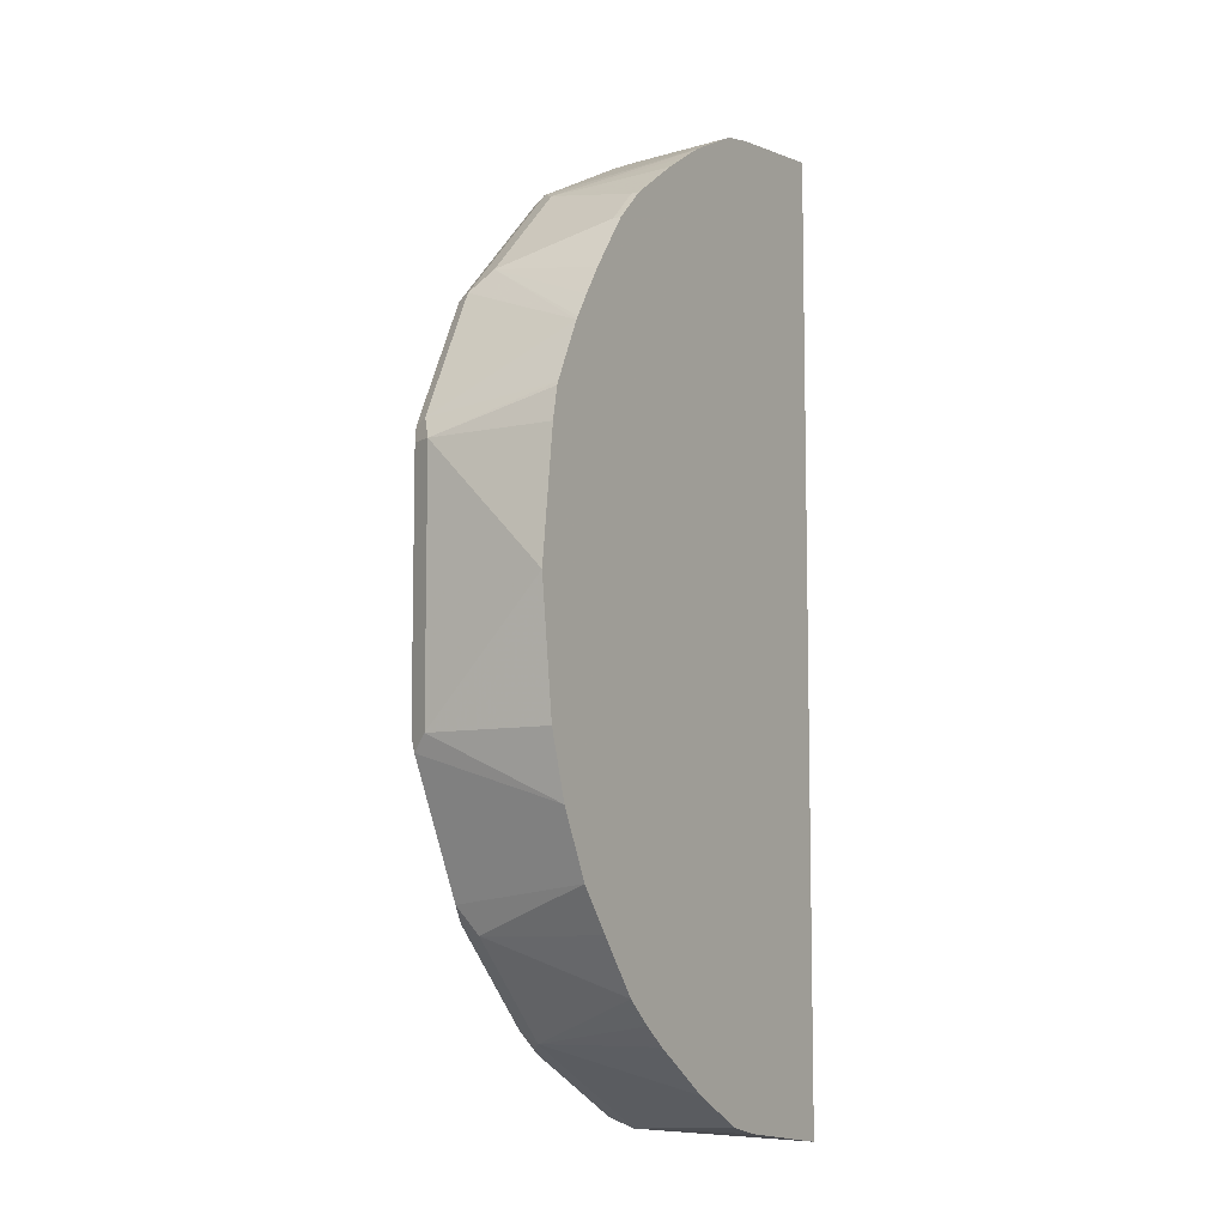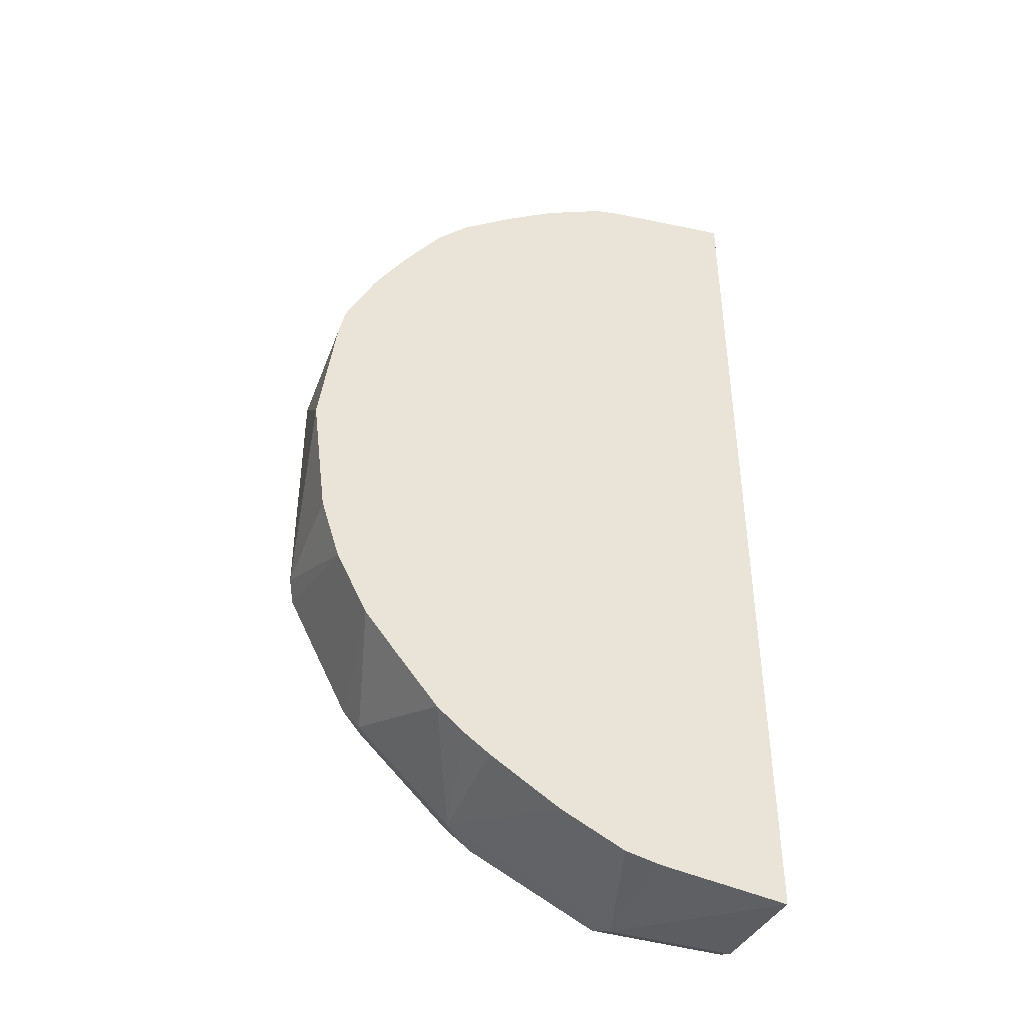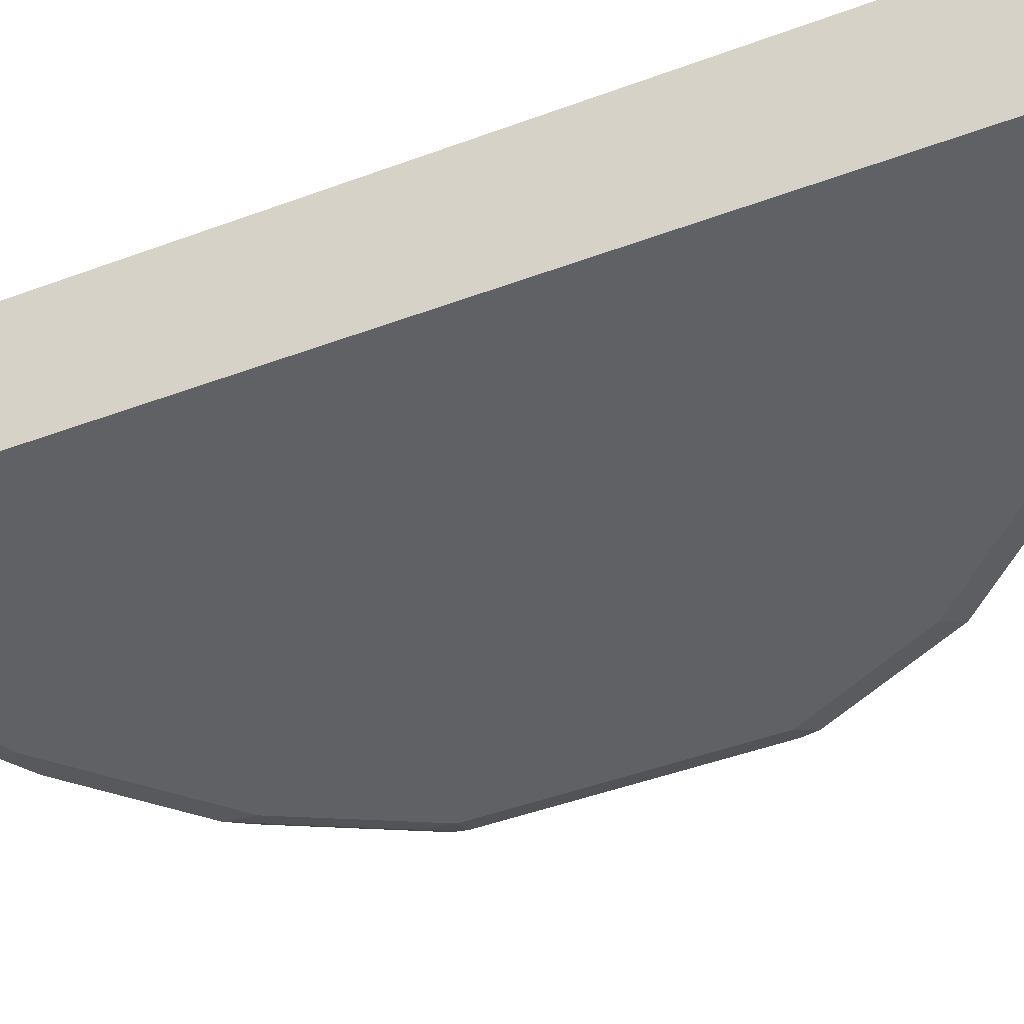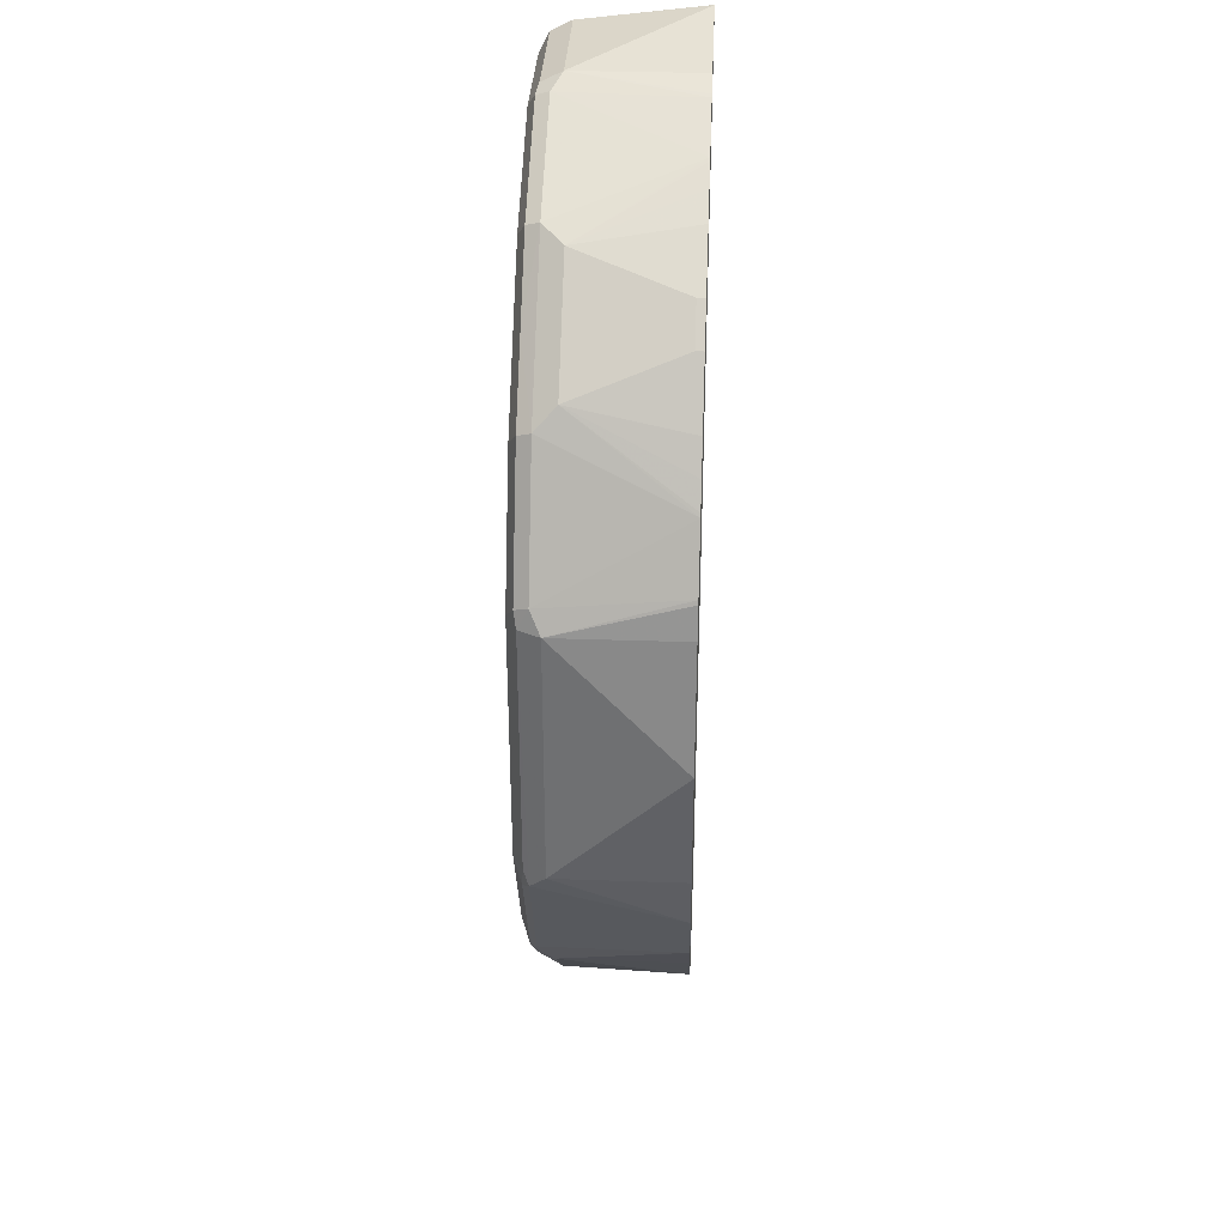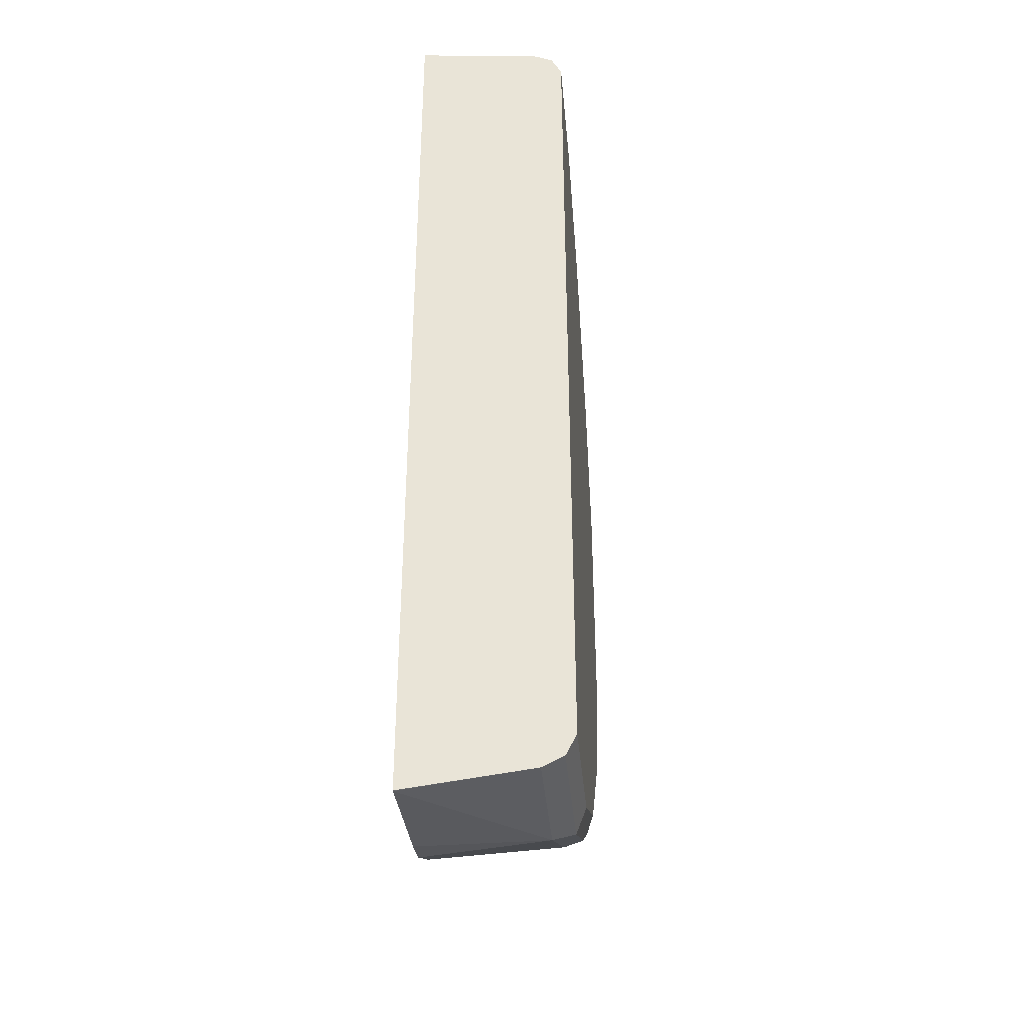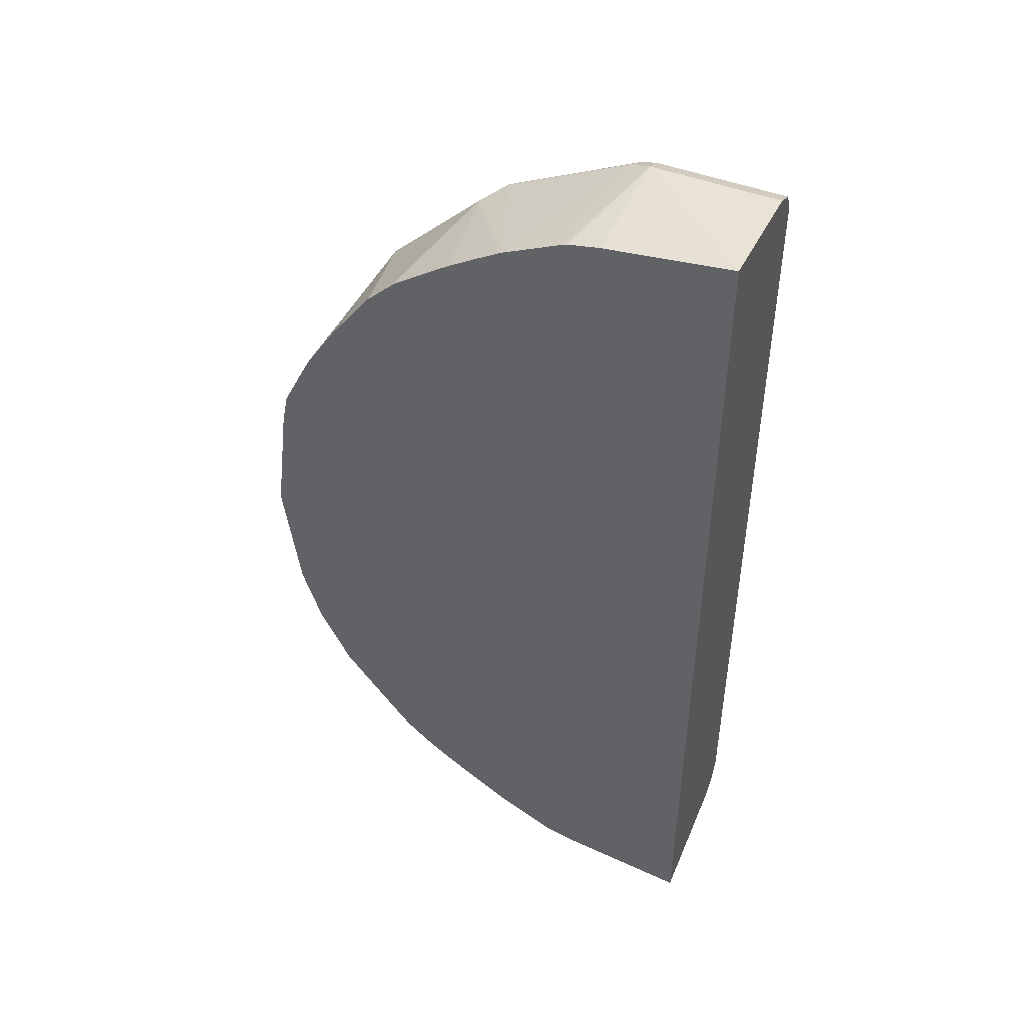
<metadata>
{"format":"obj","ext":"obj","renderer":"f3d","projection":"perspective","resolution":1024,"background":"white","views":[{"elev":-8.2,"azim":120.8,"up":"+Z"},{"elev":-42.5,"azim":160.3,"up":"+Z"},{"elev":-46.3,"azim":-67.0,"up":"+Y"},{"elev":33.6,"azim":92.7,"up":"+Z"},{"elev":-38.4,"azim":-84.7,"up":"+Z"},{"elev":47.5,"azim":-156.8,"up":"+Z"}]}
</metadata>
<code>
v 3.82e-06 -0.4586 0.547
v 0.547 -0.4586 -3.043e-05
v 0.0001111 -0.4586 -0.547
v 0.3882 -0.4586 -0.3883
v 0.1809 -0.4586 -0.5205
v 0.1412 -0.4586 -0.5293
v 0.1412 -0.5999 -0.5293
v 0.2516 -0.4586 -0.4852
v 0.3293 -0.5999 -0.4352
v 0.3293 -0.4586 -0.4352
v 0.3574 -0.4586 -0.4146
v 0.3999 -0.5999 -0.3646
v 0.4279 -0.6264 -0.3176
v 0.322 -0.6264 -0.4234
v 0.3088 -0.6175 -0.4411
v 0.294 -0.6234 -0.447
v 0.2823 -0.6352 -0.4234
v 0.4234 -0.6352 -0.2823
v 0.1412 -0.6352 -0.494
v 0.1529 -0.6234 -0.5175
v -0.0008005 -0.6352 -0.494
v 0.4234 -0.6352 0.2823
v 0.494 -0.6352 0.1412
v 0.4411 -0.6264 0.2999
v 0.3705 -0.6264 0.3705
v 0.4469 -0.6116 0.3058
v 0.5175 -0.6116 0.1647
v 0.5116 -0.6264 0.1588
v 0.5175 -0.6234 0.1412
v 0.5175 -0.6234 -0.1412
v 0.5205 -0.6175 -0.1588
v 0.4984 -0.6264 -0.1764
v 0.494 -0.6352 -0.1412
v 0.4499 -0.6175 -0.2999
v 0.5073 -0.4586 -0.2116
v 0.4719 -0.4586 -0.2824
v 0.4353 -0.4586 -0.3293
v 0.4352 -0.5999 -0.3293
v 0.5293 -0.4586 -0.1412
v 0.5293 -0.5999 -0.1412
v 0.5293 -0.5999 0.0001838
v 0.5293 -0.5999 0.1412
v 0.5205 -0.4586 0.181
v 0.4885 -0.4586 0.247
v 0.4352 -0.5881 0.3294
v 0.3058 -0.6116 0.447
v 0.3293 -0.5881 0.4352
v 0.3705 -0.4676 0.4058
v 0.3087 -0.4586 0.4499
v 0.3705 -0.4586 0.4058
v 0.3883 -0.4586 0.3881
v 0.4058 -0.4676 0.3705
v 0.4058 -0.4586 0.3705
v 0.4499 -0.4586 0.3087
v 0.4704 -0.4586 0.2765
v 0.4862 -0.4586 0.251
v 0.5293 -0.4586 0.1413
v 0.5223 -0.4586 0.1765
v 0.181 -0.4586 0.5205
v 0.247 -0.4586 0.4885
v 0.2765 -0.4586 0.4704
v 0.2511 -0.4586 0.4862
v 0.1647 -0.6116 0.5175
v 0.1412 -0.5999 0.5293
v 0.1412 -0.6234 0.5175
v 0.1588 -0.6264 0.5116
v 0.2294 -0.6264 0.4764
v 0.1412 -0.6352 0.494
v -0.0008005 -0.6234 0.5175
v -0.0008005 -0.5999 0.5293
v -0.0008005 -0.6352 0.494
v 0.2823 -0.6352 0.4234
v 0.2999 -0.6264 0.4411
v -0.0008005 -0.4586 0.5469
v 0.1412 -0.4586 0.5293
v 0.1765 -0.4586 0.5223
v -0.0008005 -0.4586 -0.5467
v -0.0008005 -0.5999 -0.5293
v -0.0008005 -0.6234 -0.5175
f 2 3 1
f 49 51 59
f 50 51 49
f 60 49 59
f 61 49 60
f 61 47 49
f 62 47 61
f 62 60 47
f 62 61 60
f 60 46 47
f 60 63 46
f 60 59 63
f 64 63 59
f 65 63 64
f 66 63 65
f 66 67 63
f 59 51 1
f 51 2 1
f 58 57 43
f 58 43 42
f 52 53 51
f 52 54 53
f 52 45 54
f 52 48 45
f 55 54 45
f 55 44 54
f 56 44 55
f 66 68 67
f 56 45 44
f 54 44 51
f 53 54 51
f 44 43 51
f 43 2 51
f 57 2 43
f 57 42 2
f 58 42 57
f 56 55 45
f 52 51 48
f 66 65 68
f 65 64 69
f 76 64 59
f 76 75 64
f 74 1 77
f 74 77 21
f 78 21 77
f 79 21 78
f 79 20 21
f 79 78 20
f 20 78 7
f 15 20 7
f 15 16 20
f 15 7 9
f 78 3 7
f 78 77 3
f 77 1 3
f 76 59 75
f 75 59 1
f 64 1 70
f 70 1 74
f 69 64 70
f 69 70 21
f 69 21 71
f 69 71 68
f 68 71 22
f 72 68 22
f 72 73 68
f 65 69 68
f 72 25 73
f 73 25 46
f 73 46 67
f 73 67 68
f 67 46 63
f 25 26 46
f 22 71 21
f 70 74 21
f 72 22 25
f 48 51 50
f 75 1 64
f 48 49 47
f 14 13 17
f 17 13 18
f 17 18 19
f 17 19 16
f 19 21 20
f 19 18 21
f 18 22 21
f 23 22 18
f 24 22 23
f 24 25 22
f 24 26 25
f 24 27 26
f 28 27 24
f 28 29 27
f 28 23 29
f 14 17 16
f 14 16 15
f 14 15 9
f 14 9 13
f 48 50 49
f 4 3 2
f 5 3 4
f 6 3 5
f 6 7 3
f 6 5 7
f 8 7 5
f 28 24 23
f 8 9 7
f 11 9 10
f 11 4 9
f 11 10 4
f 10 8 4
f 8 5 4
f 9 4 12
f 13 9 12
f 10 9 8
f 30 29 23
f 19 20 16
f 30 32 31
f 40 35 39
f 40 31 35
f 40 41 31
f 40 2 41
f 40 39 2
f 41 2 42
f 29 41 42
f 39 35 2
f 29 31 41
f 27 42 43
f 30 31 29
f 27 44 26
f 45 26 44
f 45 46 26
f 45 47 46
f 48 47 45
f 27 29 42
f 35 4 2
f 27 43 44
f 37 4 35
f 30 33 32
f 30 23 33
f 33 23 18
f 32 18 13
f 32 13 31
f 34 31 13
f 34 35 31
f 36 35 34
f 32 33 18
f 36 38 37
f 36 34 38
f 34 13 38
f 13 12 38
f 38 12 4
f 36 37 35
f 37 38 4

</code>
